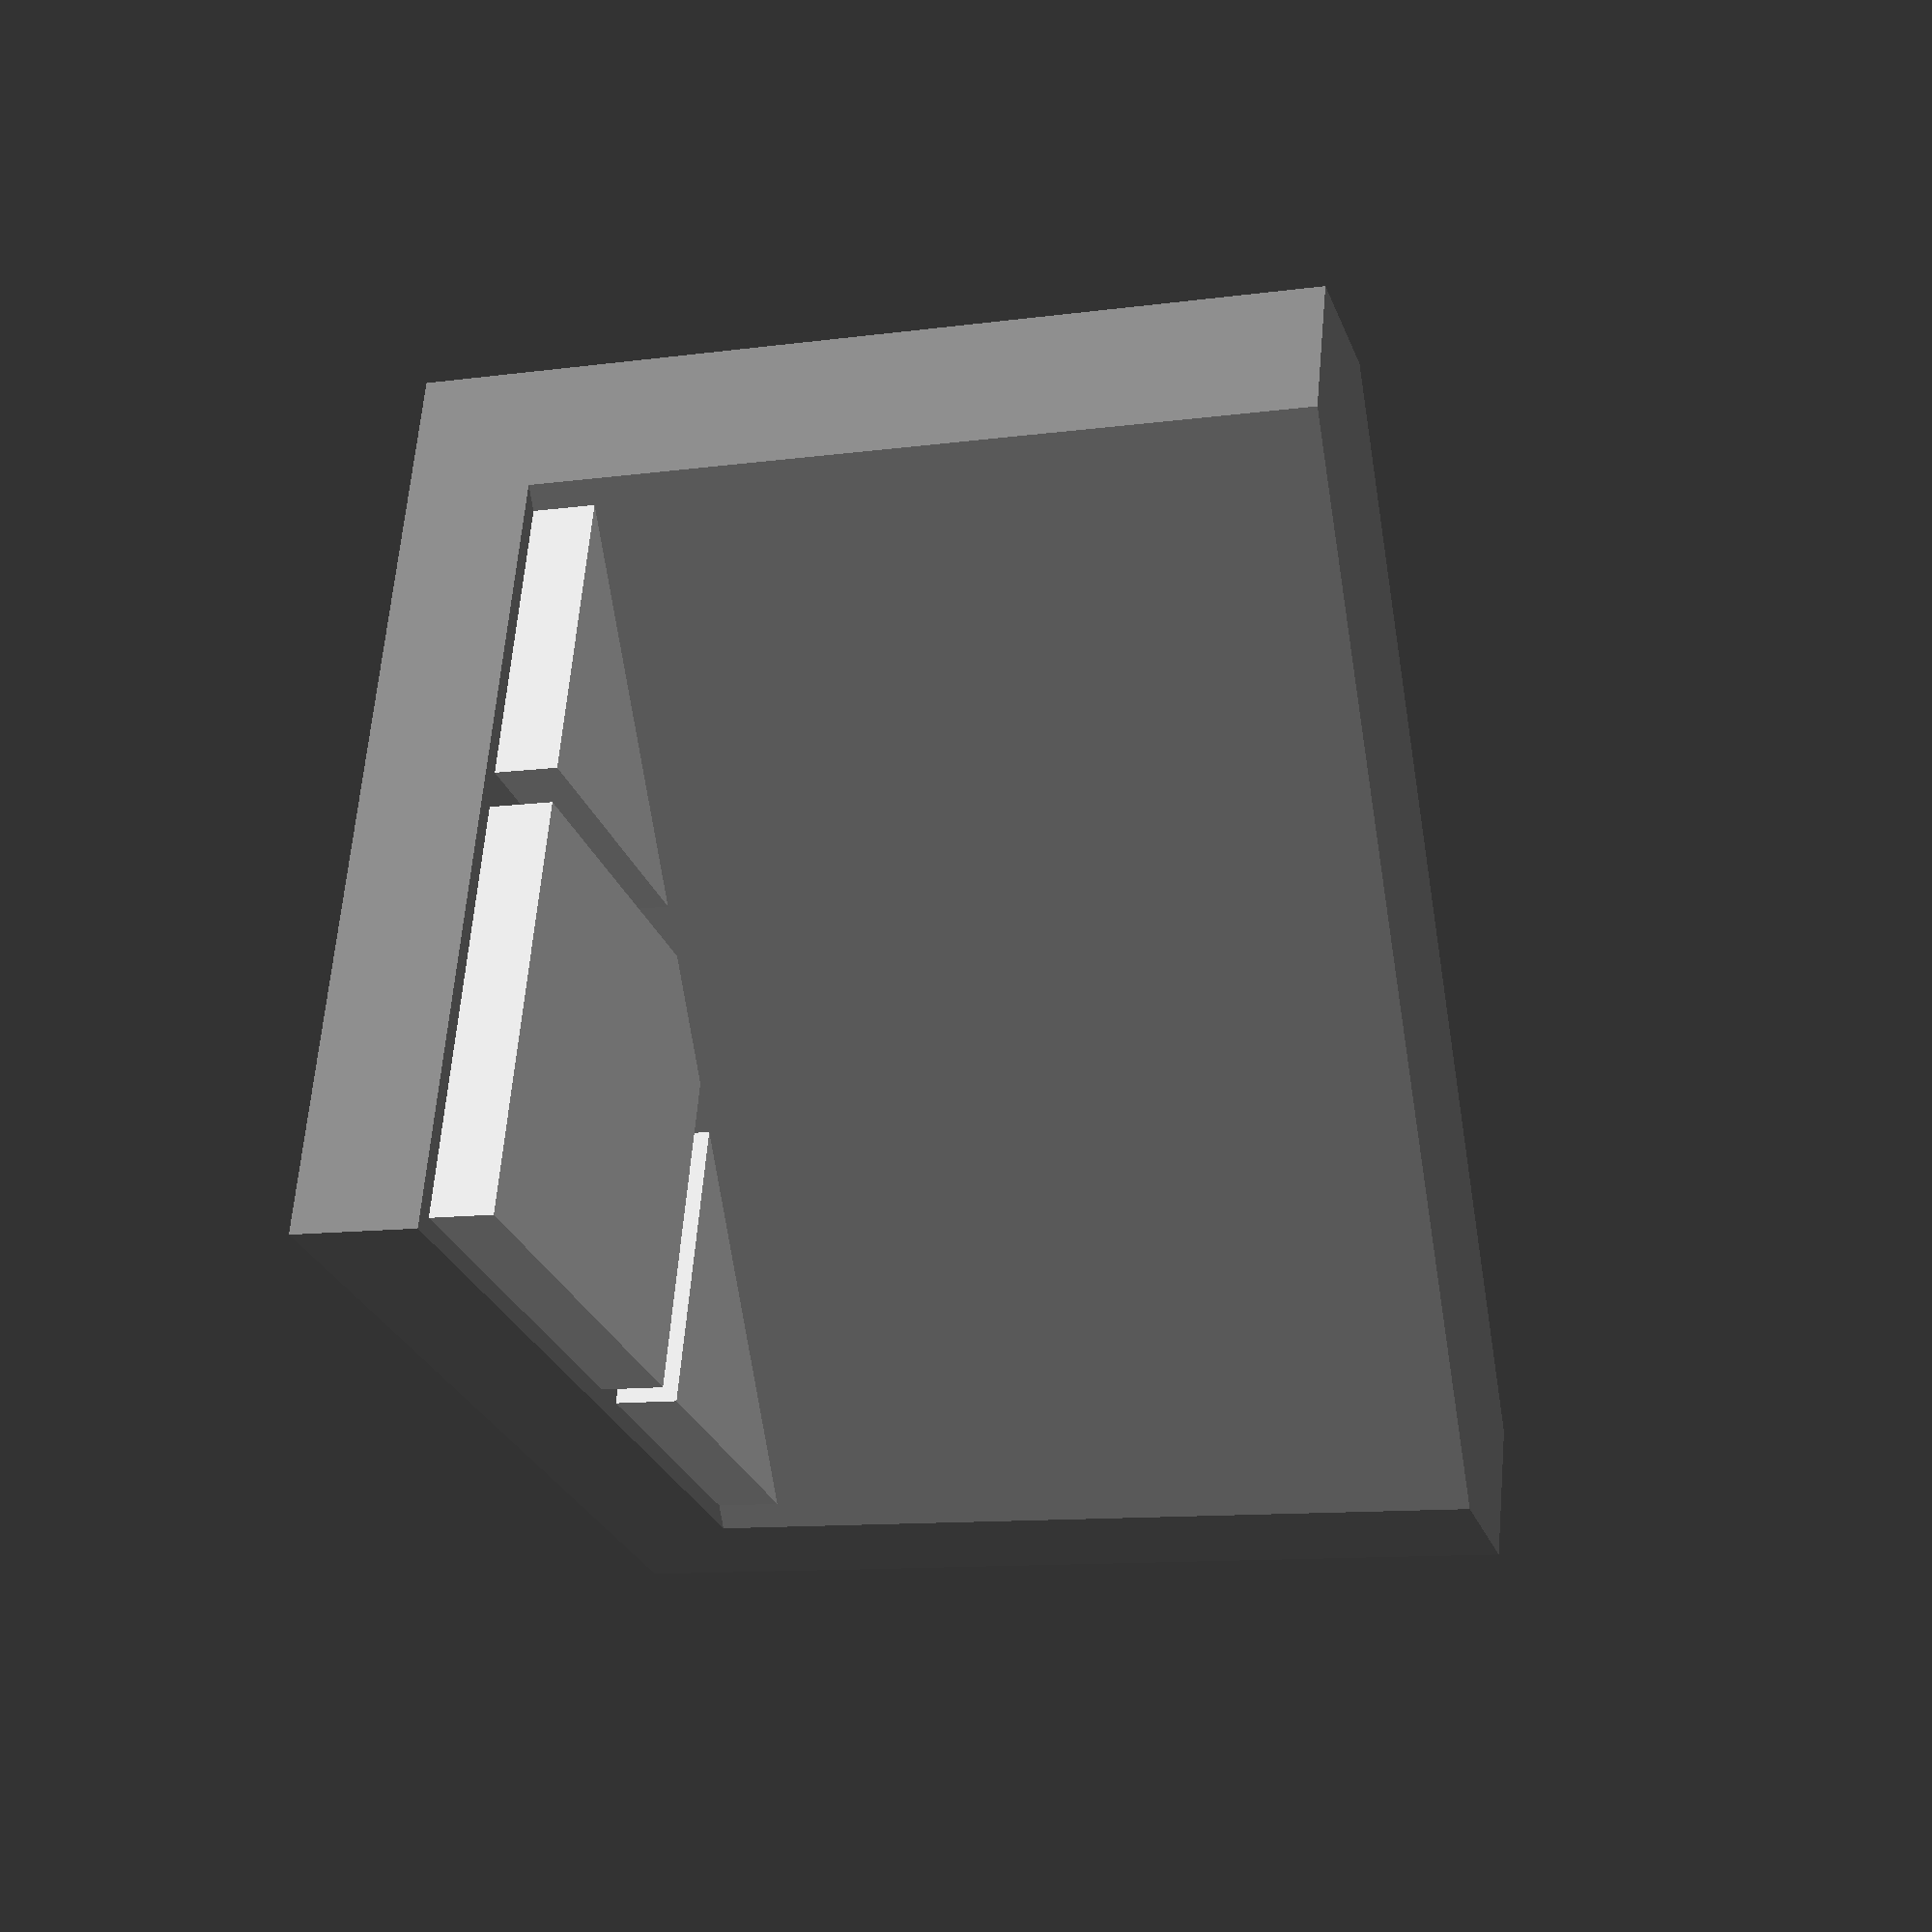
<openscad>
color("LightGray") {
    translate([1,1,0]) cube([23,23,6+4.5]);
    translate([25+1,1,0]) cube([23,23,6+4.5]);
    translate([1,25+1,0]) cube([23,23,6+4.5]);
    translate([25+1,25+1,0]) cube([23,23,6+4.5]);
}
color("Grey") {
    cube([50,50,6+1]);
    intersection() {
        translate([50+sqrt(10.2*10.2*2)/2,0,0]) rotate([0,0,90+45]) cube([80,10.2,50]);
        cube([50,50,50]);
    }
}

</openscad>
<views>
elev=10.9 azim=195.9 roll=288.7 proj=p view=solid
</views>
